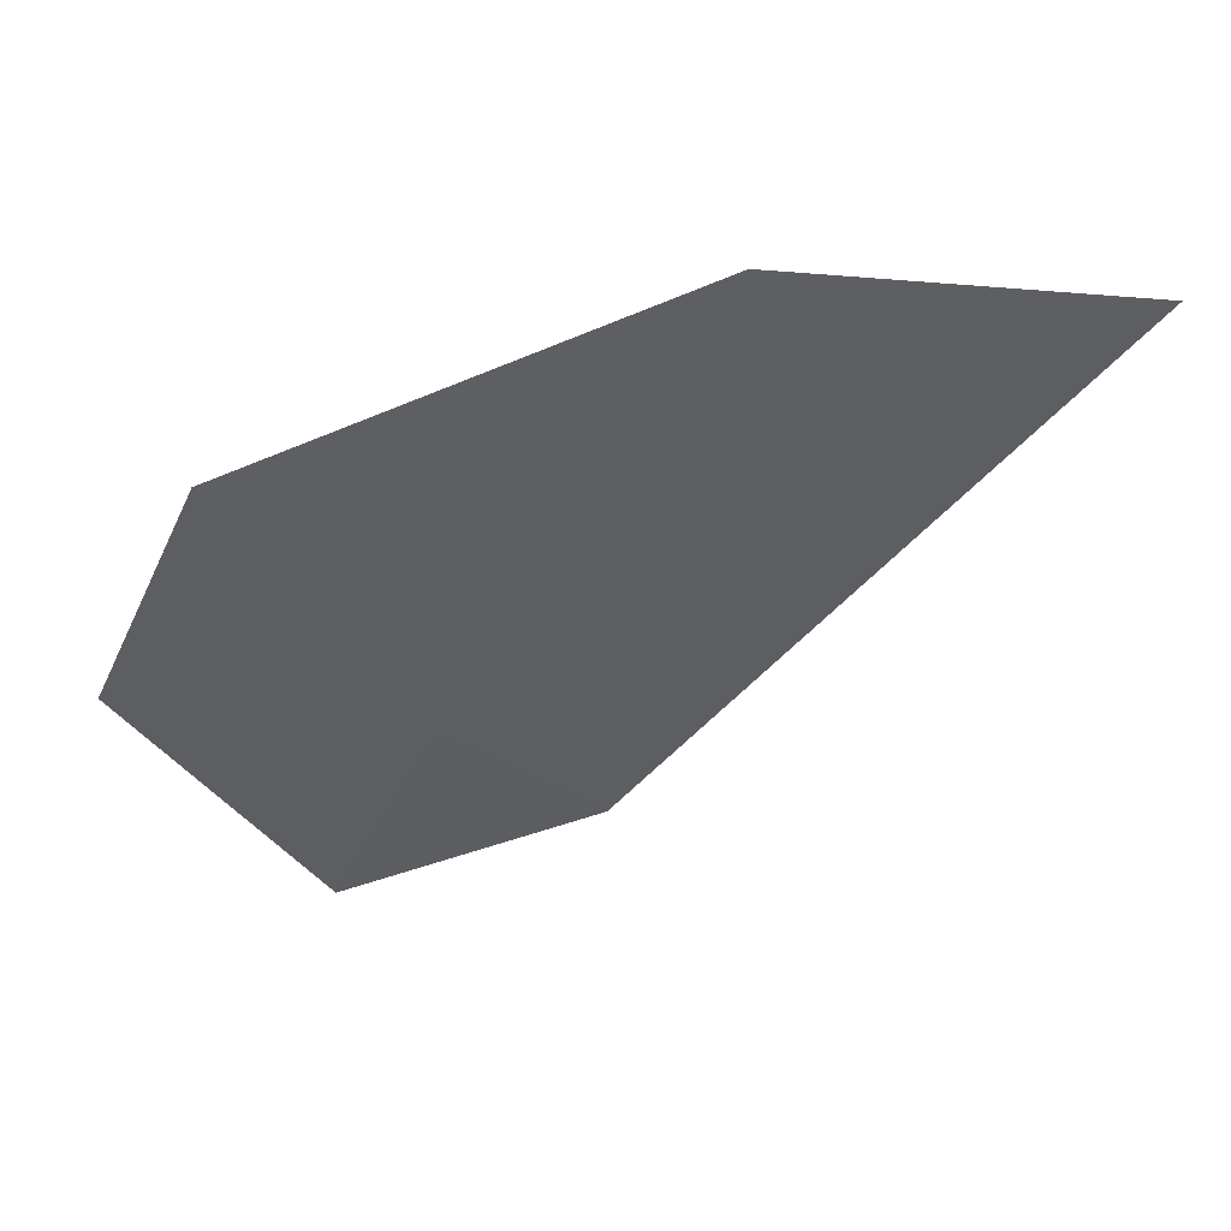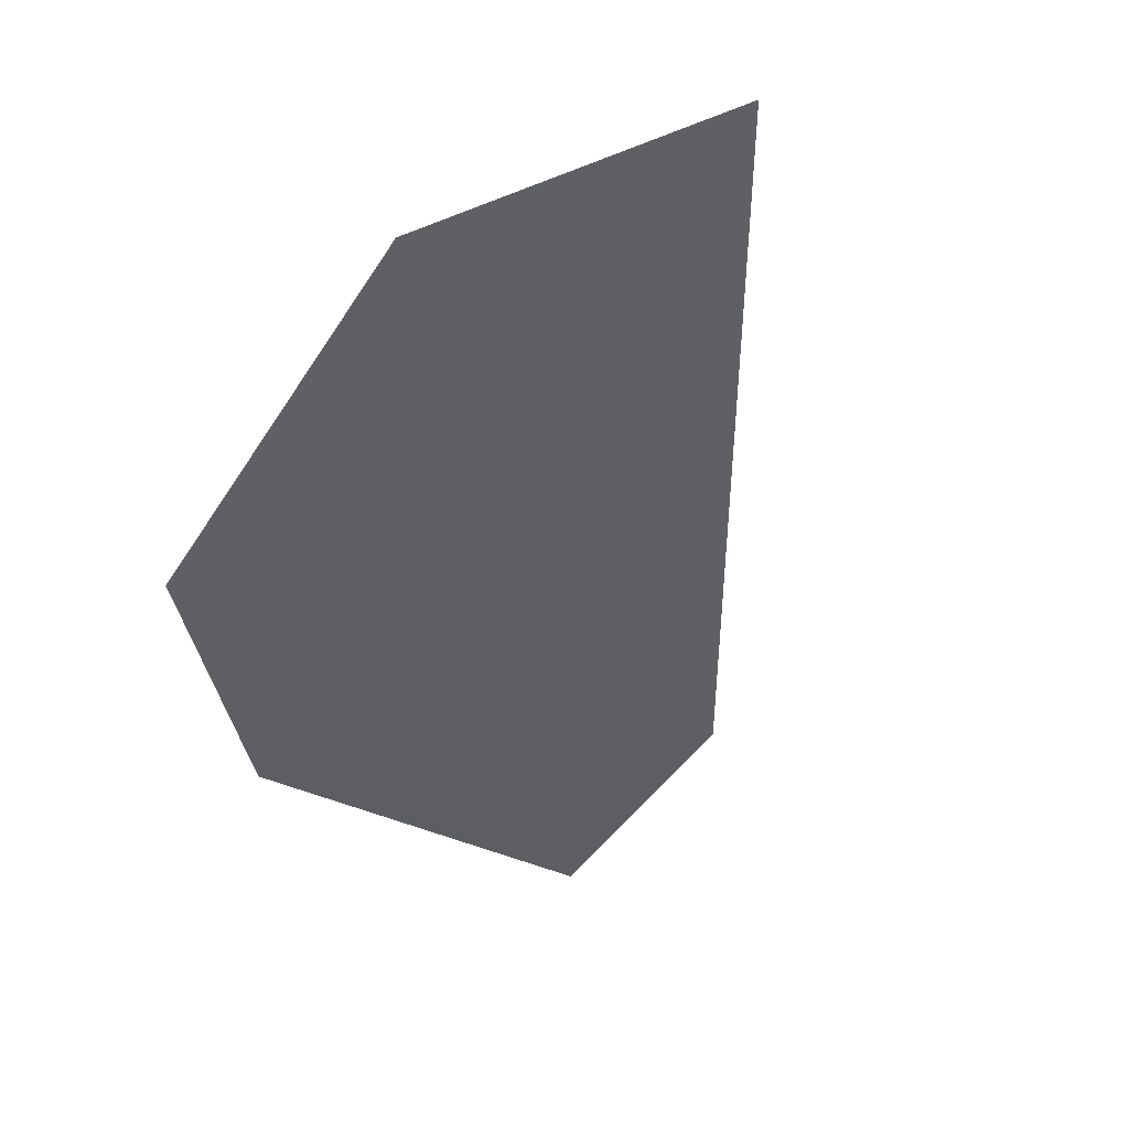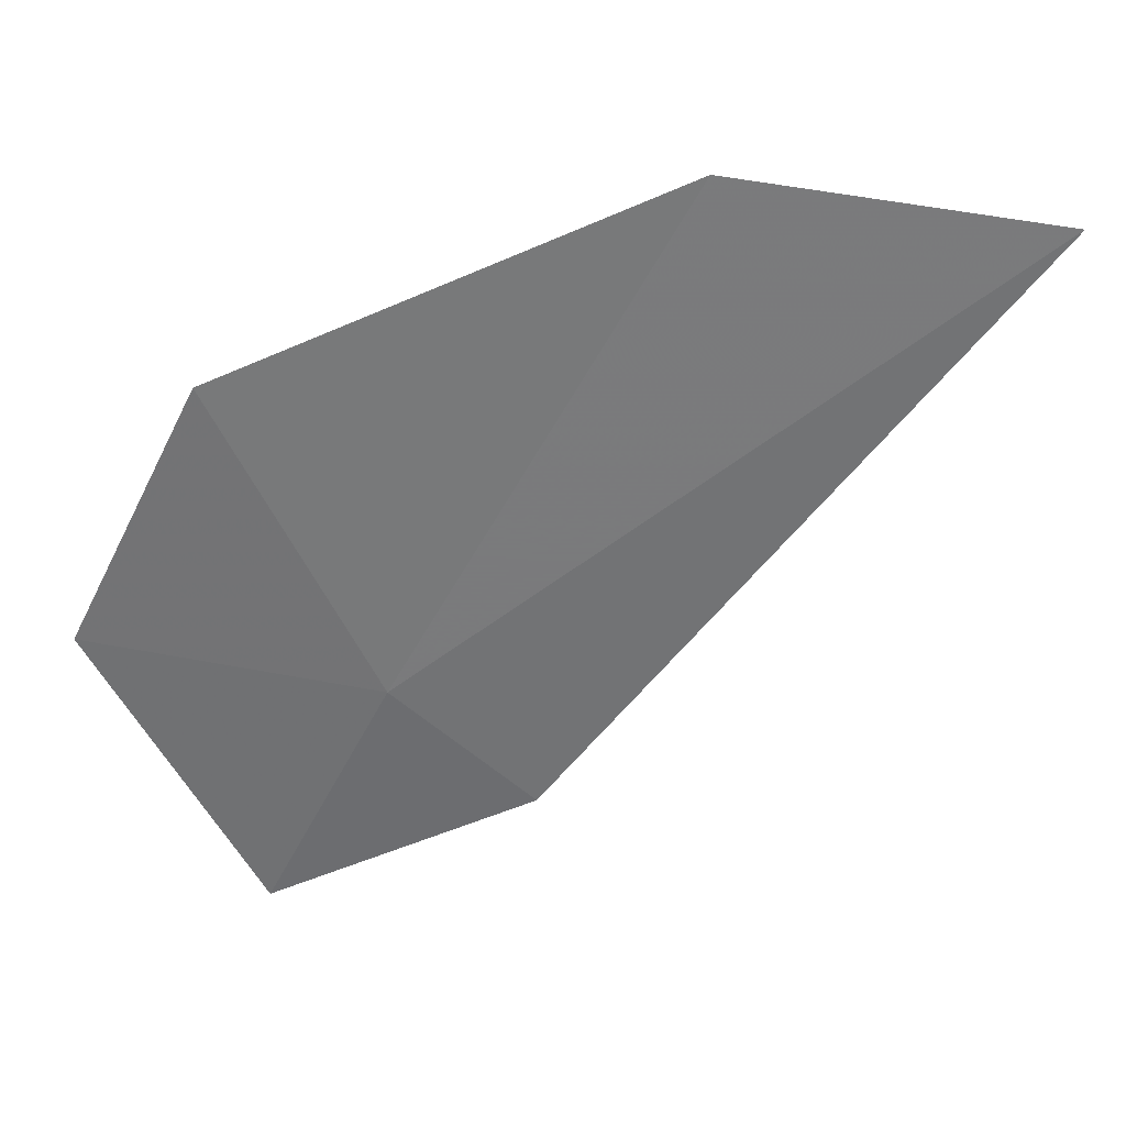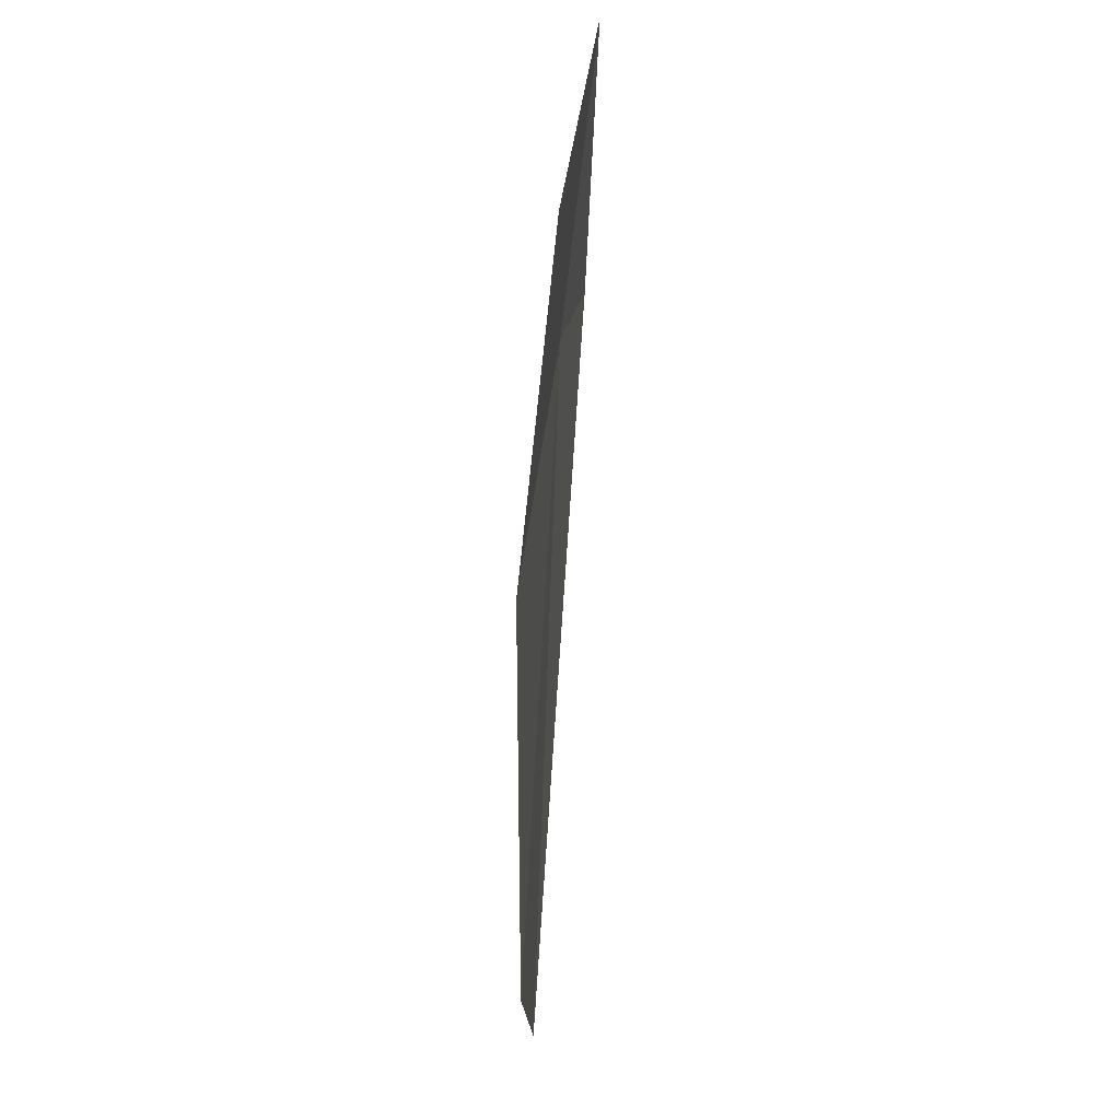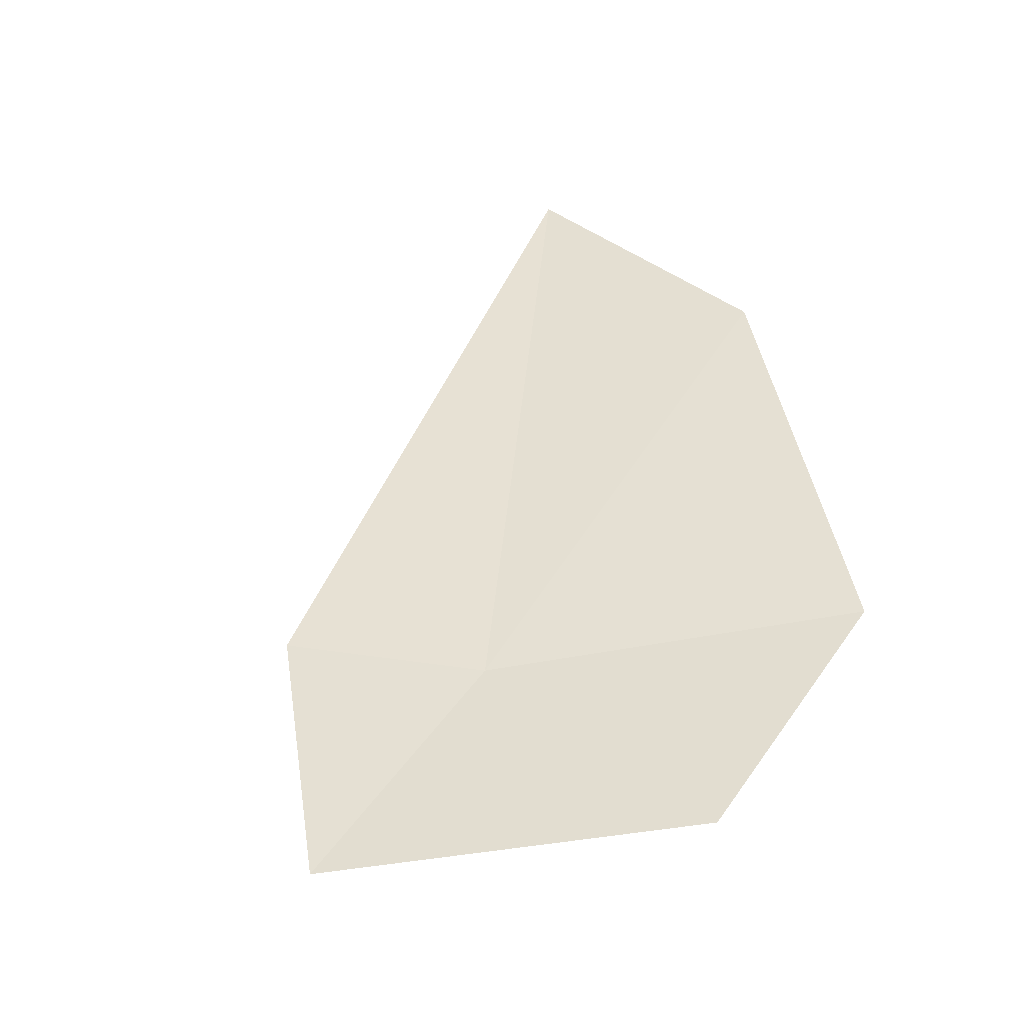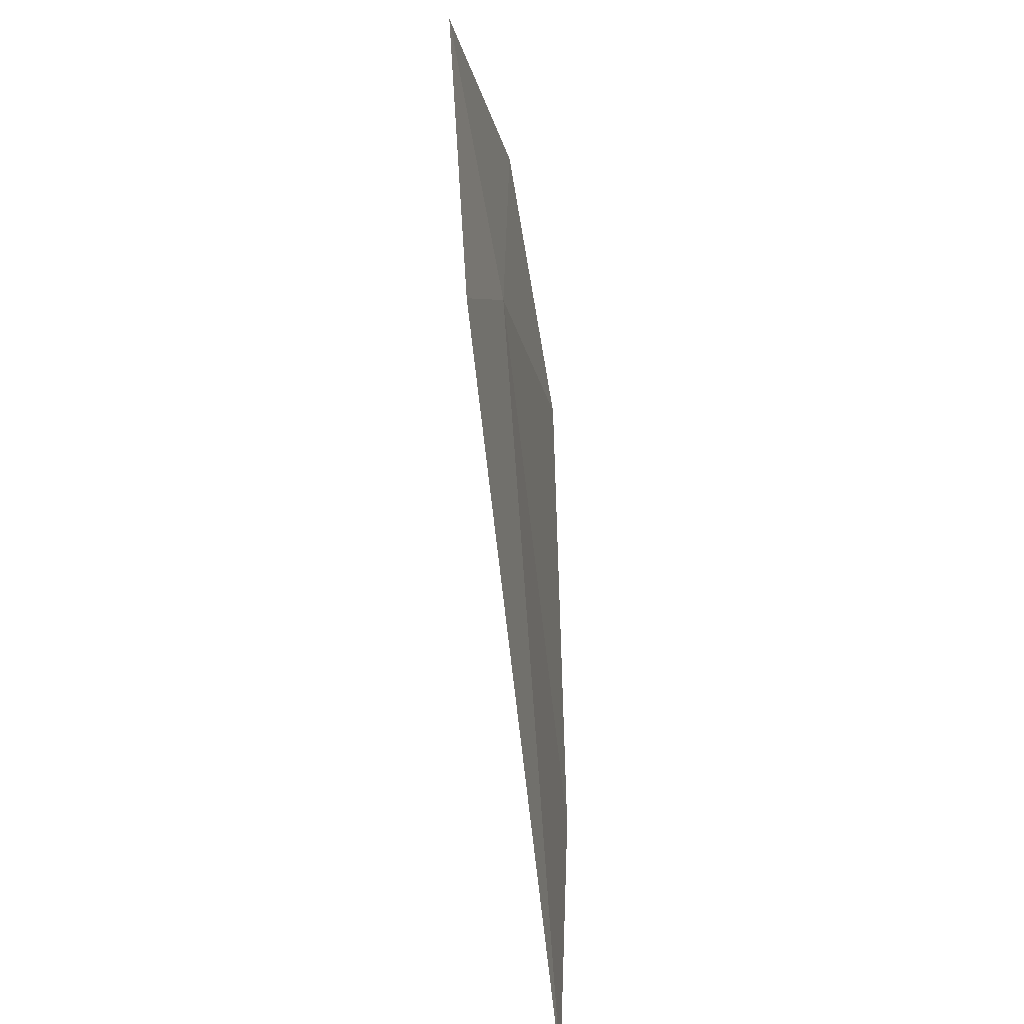
<metadata>
{"format":"obj","ext":"obj","renderer":"f3d","projection":"perspective","resolution":1024,"background":"white","views":[{"elev":-33.6,"azim":97.4,"up":"+Y"},{"elev":-37.0,"azim":131.1,"up":"+Y"},{"elev":-50.5,"azim":93.6,"up":"+Y"},{"elev":61.1,"azim":102.1,"up":"+Z"},{"elev":36.9,"azim":-29.0,"up":"+Y"},{"elev":-38.1,"azim":-74.0,"up":"+Z"}]}
</metadata>
<code>
v 1.083 29.2 37.33
v 3.552 29.55 35.75
v 2.736 29.39 38.01
v 3.21 29.52 34.2
v 1.44 29.27 38.75
v -0.1475 29.12 38.05
v 0.3679 29.17 36.69
f 1 3 2
f 1 2 4
f 1 5 3
f 1 7 6
f 1 4 7
f 1 6 5

</code>
